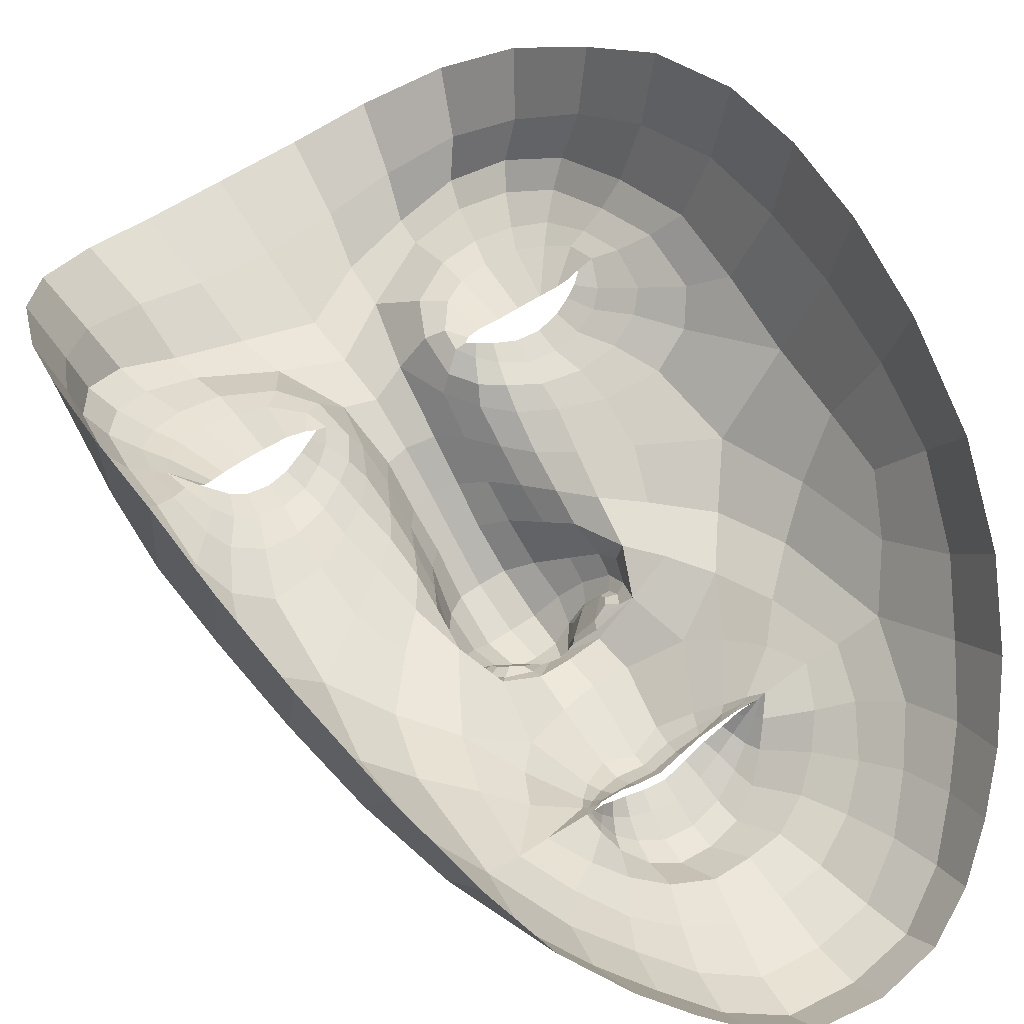
<metadata>
{"format":"obj","ext":"obj","renderer":"f3d","projection":"perspective","resolution":1024,"background":"white","views":[{"elev":55.0,"azim":148.8,"up":"+Z"}]}
</metadata>
<code>
o face_face.002
v 0.4998 0.5134 -0.03715
v 0.5011 0.4483 -0.05904
v 0.5 0.4689 -0.03325
v 0.4956 0.3966 -0.04007
v 0.5022 0.4314 -0.06169
v 0.5037 0.4109 -0.05568
v 0.5075 0.363 -0.02089
v 0.4301 0.3583 0.02271
v 0.5102 0.3219 -0.009703
v 0.5115 0.3001 -0.009574
v 0.5154 0.233 0.009939
v 0.4997 0.519 -0.03624
v 0.4995 0.5246 -0.0329
v 0.4993 0.5285 -0.02823
v 0.4991 0.5315 -0.02839
v 0.4991 0.5396 -0.03068
v 0.4988 0.5497 -0.03367
v 0.4984 0.5602 -0.03299
v 0.4924 0.5747 -0.02376
v 0.5006 0.4579 -0.05397
v 0.4912 0.4585 -0.03916
v 0.3925 0.3047 0.0822
v 0.4588 0.3722 0.01004
v 0.4476 0.3735 0.0109
v 0.4371 0.3725 0.01421
v 0.4239 0.365 0.02384
v 0.4689 0.3677 0.01155
v 0.4476 0.3224 0.008937
v 0.46 0.3251 0.009157
v 0.4355 0.3248 0.01239
v 0.427 0.3319 0.0166
v 0.4131 0.3759 0.02857
v 0.4499 0.5986 -0.01256
v 0.4264 0.3554 0.02661
v 0.3819 0.3725 0.07943
v 0.4016 0.3652 0.04106
v 0.4482 0.4398 -0.006821
v 0.4875 0.5086 -0.03525
v 0.4887 0.5227 -0.03112
v 0.4753 0.5135 -0.02905
v 0.4671 0.5196 -0.02169
v 0.4793 0.5232 -0.02682
v 0.4719 0.5251 -0.01991
v 0.4459 0.5445 -0.008278
v 0.4921 0.4473 -0.05793
v 0.4916 0.4312 -0.06022
v 0.4119 0.3137 0.02265
v 0.4727 0.4003 -0.004617
v 0.4688 0.4467 -0.03029
v 0.4683 0.4389 -0.02648
v 0.4153 0.4381 0.007647
v 0.4936 0.4123 -0.05214
v 0.4401 0.2899 0.004601
v 0.424 0.2984 0.01312
v 0.4063 0.2751 0.06296
v 0.4878 0.3066 -0.0061
v 0.4704 0.3328 0.01195
v 0.4392 0.5288 -0.004126
v 0.3849 0.5293 0.09308
v 0.4765 0.4563 -0.0269
v 0.4845 0.4616 -0.02888
v 0.4578 0.5307 -0.005555
v 0.4605 0.5304 -0.008727
v 0.4185 0.2889 0.01976
v 0.4682 0.4554 -0.02493
v 0.4608 0.291 -0.001867
v 0.4598 0.2778 -0.002644
v 0.4527 0.2374 0.02336
v 0.4133 0.2876 0.0387
v 0.4572 0.2638 0.01027
v 0.4056 0.3095 0.03323
v 0.4001 0.3117 0.05665
v 0.4879 0.5165 -0.03449
v 0.4773 0.5188 -0.02857
v 0.4694 0.5225 -0.0218
v 0.4789 0.4599 -0.02492
v 0.4592 0.5306 -0.007229
v 0.4637 0.5331 -0.01466
v 0.4618 0.5301 -0.00906
v 0.4813 0.4485 -0.0415
v 0.4736 0.5268 -0.01834
v 0.4808 0.5259 -0.02286
v 0.4894 0.5265 -0.02674
v 0.4785 0.5727 -0.0232
v 0.4852 0.557 -0.03194
v 0.4864 0.5467 -0.03232
v 0.4878 0.5368 -0.02903
v 0.4893 0.5295 -0.0268
v 0.4736 0.5285 -0.01828
v 0.4712 0.5319 -0.02052
v 0.4687 0.5364 -0.02286
v 0.4663 0.5417 -0.02139
v 0.4535 0.4993 -0.01679
v 0.3758 0.4478 0.117
v 0.5003 0.463 -0.04021
v 0.468 0.5292 -0.01291
v 0.466 0.531 -0.01445
v 0.487 0.4684 -0.03034
v 0.4714 0.4662 -0.01815
v 0.4858 0.465 -0.02974
v 0.4604 0.4098 -0.001801
v 0.4417 0.4198 0.000718
v 0.4663 0.4471 -0.02089
v 0.4253 0.2519 0.0417
v 0.4315 0.271 0.02364
v 0.437 0.2781 0.008141
v 0.4541 0.5551 -0.01463
v 0.4861 0.2841 -0.008346
v 0.4836 0.264 0.002296
v 0.4815 0.2321 0.01247
v 0.4286 0.3698 0.01921
v 0.4 0.3882 0.03394
v 0.476 0.3626 0.0135
v 0.4146 0.3401 0.02631
v 0.4811 0.3891 -0.007794
v 0.475 0.4386 -0.04065
v 0.3893 0.4 0.04504
v 0.4064 0.3974 0.02265
v 0.4203 0.4022 0.01169
v 0.4422 0.3998 0.006864
v 0.4587 0.3934 0.004812
v 0.4717 0.3854 0.002629
v 0.4968 0.3665 -0.01684
v 0.3895 0.434 0.0388
v 0.4058 0.3385 0.03244
v 0.4954 0.457 -0.05321
v 0.4728 0.4155 -0.01079
v 0.3776 0.3752 0.116
v 0.4817 0.3755 0.001934
v 0.4653 0.4494 -0.01026
v 0.4203 0.3549 0.02857
v 0.4752 0.4293 -0.0358
v 0.3786 0.4876 0.1081
v 0.477 0.3571 0.0169
v 0.4841 0.4186 -0.04594
v 0.4055 0.564 0.03098
v 0.4047 0.5855 0.04932
v 0.3781 0.441 0.07821
v 0.3941 0.5423 0.04684
v 0.3906 0.3399 0.07159
v 0.4457 0.6165 -0.007677
v 0.4963 0.4621 -0.03939
v 0.4624 0.428 -0.007761
v 0.3919 0.371 0.05227
v 0.4399 0.3619 0.01573
v 0.4487 0.3635 0.01294
v 0.4615 0.5358 -0.01299
v 0.3904 0.4673 0.0389
v 0.4647 0.6417 -0.005972
v 0.4323 0.6202 0.01787
v 0.4192 0.6062 0.0316
v 0.5134 0.2669 -0.000349
v 0.4891 0.6464 -0.009551
v 0.4579 0.363 0.01253
v 0.4671 0.3606 0.01418
v 0.4734 0.3588 0.01668
v 0.3981 0.3385 0.04425
v 0.4679 0.3515 0.01348
v 0.4585 0.3502 0.01181
v 0.4496 0.3498 0.01237
v 0.4404 0.3508 0.01494
v 0.4339 0.3526 0.01823
v 0.3834 0.3363 0.102
v 0.4341 0.36 0.01944
v 0.4988 0.4836 -0.03195
v 0.4645 0.4898 -0.02151
v 0.4765 0.4526 -0.03054
v 0.4845 0.4839 -0.03103
v 0.5089 0.3439 -0.01101
v 0.4181 0.5851 0.01823
v 0.4311 0.6011 0.005788
v 0.465 0.6281 -0.01939
v 0.394 0.5621 0.07195
v 0.4743 0.3543 0.01558
v 0.488 0.3913 -0.02299
v 0.4894 0.6325 -0.02264
v 0.4469 0.6324 0.003746
v 0.3802 0.4777 0.07282
v 0.4807 0.5283 -0.02287
v 0.4783 0.5339 -0.02529
v 0.4762 0.5412 -0.02798
v 0.4744 0.5501 -0.02729
v 0.4647 0.565 -0.02043
v 0.4659 0.5276 -0.01375
v 0.4635 0.5265 -0.01369
v 0.4615 0.5252 -0.01343
v 0.4446 0.5127 -0.01029
v 0.4052 0.4742 0.01591
v 0.4892 0.3765 -0.01144
v 0.4861 0.3425 0.01007
v 0.4794 0.3459 0.01408
v 0.468 0.5283 -0.01296
v 0.4014 0.5159 0.0284
v 0.4959 0.3399 -0.003868
v 0.4571 0.5815 -0.01577
v 0.505 0.3945 -0.04379
v 0.496 0.3822 -0.02943
v 0.5062 0.3792 -0.0319
v 0.4791 0.4168 -0.02499
v 0.4903 0.6141 -0.02705
v 0.4914 0.593 -0.02511
v 0.4736 0.5905 -0.02274
v 0.4343 0.5515 -0.002266
v 0.455 0.4623 -0.008633
v 0.4442 0.5689 -0.008985
v 0.4299 0.4583 -0.004278
v 0.4436 0.4779 -0.008568
v 0.4192 0.4857 0.002048
v 0.4682 0.6104 -0.02354
v 0.4723 0.4274 -0.01802
v 0.4235 0.5648 0.007161
v 0.4362 0.5829 -0.001748
v 0.4275 0.5305 0.001051
v 0.3922 0.4961 0.03997
v 0.4135 0.5336 0.01196
v 0.3846 0.5117 0.06445
v 0.4339 0.4999 -0.005137
v 0.4807 0.4031 -0.0164
v 0.4781 0.4455 -0.04336
v 0.4719 0.4516 -0.032
v 0.4827 0.4337 -0.05066
v 0.478 0.3241 0.007769
v 0.4602 0.3114 0.006488
v 0.4443 0.3089 0.007178
v 0.4306 0.3136 0.01146
v 0.4204 0.3232 0.01801
v 0.412 0.3595 0.033
v 0.3781 0.4061 0.07929
v 0.4184 0.3817 0.02221
v 0.4294 0.3858 0.01513
v 0.4443 0.386 0.0104
v 0.459 0.3825 0.008377
v 0.471 0.3766 0.008674
v 0.4795 0.3705 0.008382
v 0.376 0.4113 0.1204
v 0.472 0.4573 -0.0269
v 0.4869 0.4046 -0.03295
v 0.485 0.4452 -0.05228
v 0.4905 0.4547 -0.04865
v 0.4853 0.4488 -0.0471
v 0.4748 0.463 -0.02377
v 0.4922 0.4559 -0.05167
v 0.4932 0.4609 -0.03924
v 0.4809 0.3566 0.01517
v 0.4864 0.3604 0.00816
v 0.4896 0.3619 0.000131
v 0.4298 0.354 0.02183
v 0.4211 0.3414 0.02257
v 0.5143 0.3981 -0.04033
v 0.5894 0.3719 0.02086
v 0.5102 0.4603 -0.03942
v 0.6296 0.323 0.07901
v 0.558 0.3793 0.009014
v 0.5685 0.3825 0.009656
v 0.5788 0.3839 0.01263
v 0.594 0.3782 0.02185
v 0.5493 0.374 0.0108
v 0.5759 0.3341 0.007441
v 0.5633 0.335 0.00799
v 0.5879 0.3377 0.01058
v 0.5957 0.3456 0.01461
v 0.6018 0.3895 0.02659
v 0.5349 0.6058 -0.01343
v 0.5939 0.3688 0.02465
v 0.6339 0.3921 0.07605
v 0.6142 0.3783 0.03855
v 0.5572 0.4498 -0.007673
v 0.5118 0.511 -0.03569
v 0.5096 0.525 -0.03149
v 0.5229 0.518 -0.02993
v 0.5298 0.5258 -0.02281
v 0.5181 0.527 -0.02756
v 0.5247 0.5303 -0.02081
v 0.5444 0.5543 -0.009491
v 0.5102 0.4489 -0.05809
v 0.5129 0.433 -0.06046
v 0.6106 0.3287 0.02026
v 0.5379 0.4058 -0.005268
v 0.5351 0.4528 -0.03125
v 0.5368 0.4451 -0.02746
v 0.5913 0.4536 0.006169
v 0.5137 0.414 -0.0524
v 0.5857 0.3057 0.003476
v 0.6008 0.3138 0.01143
v 0.6196 0.2912 0.05999
v 0.5355 0.3162 -0.006195
v 0.5523 0.341 0.01099
v 0.5538 0.5405 -0.005383
v 0.6156 0.5486 0.09044
v 0.5257 0.4611 -0.02775
v 0.5169 0.4649 -0.02928
v 0.5369 0.539 -0.006757
v 0.5344 0.538 -0.009834
v 0.6066 0.3037 0.01763
v 0.5347 0.4617 -0.02584
v 0.5649 0.3052 -0.002648
v 0.567 0.2919 -0.003631
v 0.5773 0.2468 0.0219
v 0.6119 0.3009 0.03602
v 0.57 0.2711 0.00886
v 0.6169 0.3232 0.03042
v 0.6222 0.3274 0.05346
v 0.5109 0.5189 -0.0349
v 0.5205 0.5231 -0.0294
v 0.5274 0.5282 -0.02284
v 0.5228 0.4643 -0.02548
v 0.5356 0.5386 -0.008379
v 0.5319 0.5406 -0.01577
v 0.533 0.5374 -0.01015
v 0.5215 0.4523 -0.04213
v 0.5228 0.5316 -0.0192
v 0.5164 0.5294 -0.02356
v 0.5085 0.5286 -0.02713
v 0.5073 0.5756 -0.02349
v 0.511 0.5605 -0.03239
v 0.5105 0.5497 -0.03282
v 0.5097 0.5394 -0.02953
v 0.5083 0.5316 -0.02723
v 0.5226 0.5336 -0.01913
v 0.525 0.538 -0.02142
v 0.5274 0.5435 -0.02372
v 0.5295 0.5497 -0.02232
v 0.5431 0.5084 -0.01807
v 0.6322 0.4688 0.1142
v 0.5274 0.5353 -0.01392
v 0.5296 0.5378 -0.01555
v 0.5134 0.4711 -0.03065
v 0.5301 0.4722 -0.01881
v 0.5151 0.4681 -0.03008
v 0.5489 0.4175 -0.00249
v 0.5665 0.4308 -0.000164
v 0.538 0.4538 -0.02183
v 0.6034 0.2652 0.03937
v 0.5957 0.2816 0.02153
v 0.5898 0.2933 0.0066
v 0.5348 0.5629 -0.01563
v 0.5396 0.2943 -0.008622
v 0.5433 0.2682 0.001581
v 0.5489 0.2373 0.0118
v 0.5881 0.3828 0.01733
v 0.6125 0.4025 0.03155
v 0.5434 0.3688 0.01279
v 0.6057 0.354 0.02407
v 0.5309 0.3932 -0.008323
v 0.5293 0.4436 -0.04136
v 0.6232 0.419 0.04228
v 0.6047 0.4129 0.02053
v 0.5903 0.4166 0.0101
v 0.5691 0.4106 0.005869
v 0.5539 0.4013 0.004067
v 0.5424 0.3919 0.001981
v 0.5177 0.3681 -0.01703
v 0.6193 0.4534 0.03612
v 0.6135 0.3524 0.02969
v 0.506 0.4579 -0.05336
v 0.5356 0.421 -0.01151
v 0.6371 0.3958 0.1133
v 0.5339 0.3816 0.001441
v 0.5389 0.4563 -0.01102
v 0.5994 0.3685 0.02661
v 0.5307 0.4343 -0.03651
v 0.626 0.508 0.1053
v 0.5438 0.3632 0.01616
v 0.5226 0.422 -0.04642
v 0.588 0.5793 0.02884
v 0.588 0.6005 0.04753
v 0.6309 0.4615 0.07484
v 0.6032 0.5598 0.04417
v 0.6282 0.3578 0.06819
v 0.5373 0.6238 -0.008695
v 0.5045 0.4628 -0.03949
v 0.5445 0.4354 -0.008585
v 0.6228 0.3834 0.04933
v 0.5783 0.374 0.01426
v 0.5692 0.3731 0.01164
v 0.534 0.5439 -0.01419
v 0.6148 0.4865 0.03637
v 0.5147 0.6457 -0.006405
v 0.5529 0.6295 0.0166
v 0.5694 0.6181 0.03013
v 0.5606 0.3706 0.01147
v 0.5524 0.3671 0.01331
v 0.5468 0.365 0.01588
v 0.6207 0.3509 0.04126
v 0.5534 0.3579 0.01242
v 0.5627 0.357 0.01064
v 0.5718 0.3579 0.01095
v 0.581 0.3605 0.01324
v 0.5871 0.3637 0.01649
v 0.635 0.3561 0.09903
v 0.5846 0.3733 0.01772
v 0.5334 0.4968 -0.02247
v 0.5261 0.4574 -0.03121
v 0.5134 0.4869 -0.03146
v 0.5716 0.5977 0.01648
v 0.5553 0.6111 0.004315
v 0.5154 0.6323 -0.01992
v 0.6025 0.5794 0.06954
v 0.5468 0.3607 0.0147
v 0.5232 0.3941 -0.0234
v 0.5351 0.6391 0.002776
v 0.625 0.4979 0.06959
v 0.5162 0.5321 -0.02355
v 0.5185 0.5387 -0.02604
v 0.5204 0.5469 -0.02877
v 0.5218 0.5566 -0.02808
v 0.5225 0.5703 -0.02115
v 0.5298 0.5339 -0.0149
v 0.5322 0.5334 -0.01489
v 0.5344 0.5324 -0.01474
v 0.5502 0.5235 -0.01163
v 0.5979 0.4913 0.01407
v 0.5242 0.3794 -0.01181
v 0.5349 0.3485 0.00937
v 0.5422 0.3525 0.01333
v 0.5275 0.5342 -0.01394
v 0.5975 0.533 0.02627
v 0.5235 0.3453 -0.004142
v 0.5293 0.5879 -0.01652
v 0.5162 0.3838 -0.02963
v 0.5287 0.4212 -0.02561
v 0.5107 0.5938 -0.02313
v 0.5569 0.5628 -0.003524
v 0.5473 0.471 -0.00962
v 0.5443 0.5779 -0.01004
v 0.5735 0.4714 -0.005268
v 0.5567 0.4887 -0.009699
v 0.5813 0.5004 0.000751
v 0.5141 0.6144 -0.02405
v 0.5345 0.4329 -0.01882
v 0.5675 0.5773 0.005645
v 0.5515 0.5927 -0.002956
v 0.5667 0.5437 -0.00035
v 0.61 0.5149 0.0375
v 0.5819 0.5485 0.01026
v 0.6169 0.5311 0.06137
v 0.5638 0.5124 -0.006467
v 0.5291 0.4073 -0.01698
v 0.5251 0.4499 -0.04404
v 0.531 0.4573 -0.03282
v 0.5218 0.4373 -0.0513
v 0.545 0.3329 0.00686
v 0.5637 0.3234 0.005463
v 0.58 0.3227 0.006029
v 0.5932 0.3278 0.009845
v 0.6021 0.3379 0.01603
v 0.6057 0.3728 0.03085
v 0.6343 0.4264 0.07588
v 0.5959 0.3955 0.02038
v 0.5841 0.3982 0.01366
v 0.5694 0.3955 0.009266
v 0.5558 0.3895 0.00751
v 0.5453 0.3825 0.008019
v 0.538 0.3759 0.007817
v 0.6354 0.4322 0.1176
v 0.5303 0.4628 -0.02769
v 0.5221 0.4075 -0.03342
v 0.5178 0.4483 -0.05267
v 0.5112 0.4567 -0.04885
v 0.5172 0.4519 -0.04751
v 0.5268 0.4682 -0.02439
v 0.5093 0.4575 -0.05186
v 0.5078 0.4623 -0.03943
v 0.5395 0.3627 0.01452
v 0.5323 0.3657 0.007716
v 0.5276 0.3675 -0.000188
v 0.591 0.3664 0.02001
v 0.6003 0.3553 0.02056
v 0.4512 0.3546 0.01662
v 0.4618 0.3544 0.01662
v 0.4514 0.3417 0.01662
v 0.4405 0.3546 0.01662
v 0.4509 0.3671 0.01662
v 0.5726 0.3635 0.01528
v 0.5847 0.3651 0.01528
v 0.5737 0.3492 0.01528
v 0.5604 0.3618 0.01528
v 0.5714 0.3777 0.01528
f 338 339 11 152
f 300 298 339 338
f 334 333 298 300
f 285 333 334 299
f 302 252 285 299
f 369 390 252 302
f 265 357 390 369
f 448 455 357 265
f 367 324 455 448
f 402 362 324 367
f 436 289 362 402
f 368 398 289 436
f 110 109 152 11
f 68 70 109 110
f 104 105 70 68
f 368 365 366 398
f 395 380 366 365
f 396 379 380 395
f 370 401 379 396
f 397 378 401 370
f 176 153 378 397
f 176 172 149 153
f 172 141 177 149
f 150 177 141 171
f 170 151 150 171
f 170 136 137 151
f 136 139 173 137
f 139 216 59 173
f 216 178 133 59
f 178 138 94 133
f 94 138 228 235
f 228 35 128 235
f 140 163 128 35
f 72 22 163 140
f 69 55 22 72
f 105 104 55 69
f 429 200 176 397
f 263 429 397 370
f 396 432 263 370
f 395 431 432 396
f 365 435 431 395
f 368 417 435 365
f 417 368 436 434
f 402 377 434 436
f 377 402 367 353
f 353 367 448 346
f 373 346 448 265
f 384 373 265 369
f 301 384 369 302
f 294 301 302 299
f 335 294 299 334
f 200 209 172 176
f 209 33 141 172
f 212 171 141 33
f 212 211 170 171
f 205 203 211 212
f 211 215 136 170
f 193 139 136 215
f 193 214 216 139
f 148 178 216 214
f 178 148 124 138
f 228 138 124 117
f 144 35 228 117
f 157 140 35 144
f 157 71 72 140
f 64 69 72 71
f 64 106 105 69
f 67 70 105 106
f 109 70 67 108
f 10 152 109 108
f 337 338 152 10
f 297 300 338 337
f 335 334 300 297
f 212 33 195 205
f 195 33 209 202
f 9 286 337 10
f 337 286 296 297
f 297 296 283 335
f 283 284 294 335
f 284 277 301 294
f 277 354 384 301
f 354 266 373 384
f 266 341 346 373
f 341 347 353 346
f 348 281 353 347
f 412 377 353 281
f 437 433 435 428
f 423 431 435 433
f 432 431 423 425
f 425 419 263 432
f 419 422 429 263
f 422 201 200 429
f 201 202 209 200
f 203 213 215 211
f 193 188 148 214
f 188 51 124 148
f 118 112 117 124
f 112 36 144 117
f 36 125 157 144
f 125 47 71 157
f 47 54 64 71
f 54 53 106 64
f 53 66 67 106
f 66 56 108 67
f 56 9 10 108
f 51 119 118 124
f 102 120 119 51
f 101 121 120 102
f 48 122 121 101
f 115 129 122 48
f 246 129 115 189
f 194 246 189 123
f 123 7 169 194
f 418 169 7 352
f 352 413 466 418
f 344 358 466 413
f 278 351 358 344
f 330 350 351 278
f 350 330 331 349
f 331 281 348 349
f 286 9 169 418
f 9 56 194 169
f 418 414 442 286
f 286 442 443 296
f 444 283 296 443
f 445 284 283 444
f 445 446 277 284
f 354 277 446 343
f 354 343 447 266
f 447 262 341 266
f 418 466 465 414
f 351 453 454 358
f 452 453 351 350
f 451 452 350 349
f 450 451 349 348
f 449 450 348 347
f 262 449 347 341
f 454 465 466 358
f 415 287 442 414
f 287 259 443 442
f 259 258 444 443
f 261 446 445 260
f 258 260 445 444
f 261 468 343 446
f 468 360 447 343
f 360 256 262 447
f 340 449 262 256
f 340 255 450 449
f 255 254 451 450
f 254 253 452 451
f 257 453 452 253
f 257 342 454 453
f 342 464 465 454
f 464 415 414 465
f 224 223 66 53
f 223 222 56 66
f 190 194 56 222
f 190 245 246 194
f 245 234 129 246
f 234 233 122 129
f 233 232 121 122
f 232 231 120 121
f 231 230 119 120
f 119 230 229 118
f 229 32 112 118
f 32 227 36 112
f 227 114 125 36
f 114 226 47 125
f 226 225 54 47
f 225 224 53 54
f 28 29 223 224
f 29 57 222 223
f 57 191 190 222
f 244 245 190 191
f 244 113 234 245
f 113 27 233 234
f 27 23 232 233
f 23 24 231 232
f 24 25 230 231
f 25 111 229 230
f 229 111 26 32
f 227 32 26 131
f 131 248 114 227
f 248 31 226 114
f 31 30 225 226
f 30 28 224 225
f 161 160 28 30
f 29 28 160 159
f 159 158 57 29
f 158 174 191 57
f 174 134 244 191
f 31 161 30
f 162 161 31 248
f 162 248 131 34 247
f 8 34 131 26
f 164 8 26 111
f 145 164 111 25
f 146 145 25 24
f 154 146 24 23
f 155 154 23 27
f 156 155 27 113
f 134 156 113 244
f 385 386 259 287
f 387 258 259 386
f 388 260 258 387
f 389 261 260 388
f 467 468 261 389
f 375 381 253 254
f 375 254 255 374
f 255 340 391 374
f 391 340 256 264 250
f 264 256 360 468
f 264 468 467
f 415 399 385 287
f 257 253 381 382
f 382 383 342 257
f 363 464 342 383
f 363 399 415 464
f 206 37 102 51
f 143 127 48 101
f 127 218 115 48
f 218 175 189 115
f 175 197 123 189
f 7 123 197 198
f 198 420 352 7
f 143 101 102 37
f 400 413 352 420
f 438 344 413 400
f 356 278 344 438
f 372 330 278 356
f 267 331 330 372
f 426 281 331 267
f 208 206 51 188
f 215 208 188 193
f 213 217 208 215
f 207 206 208 217
f 204 37 206 207
f 130 143 37 204
f 210 127 143 130
f 199 218 127 210
f 237 175 218 199
f 4 197 175 237
f 196 198 197 4
f 249 420 198 196
f 457 400 420 249
f 421 438 400 457
f 430 356 438 421
f 359 372 356 430
f 424 267 372 359
f 267 424 427 426
f 437 428 426 427
f 407 314 422 419
f 426 428 412 281
f 428 435 417 412
f 434 412 417
f 412 434 377
f 19 201 422 314
f 84 202 201 19
f 183 195 202 84
f 107 205 195 183
f 44 203 205 107
f 58 213 203 44
f 187 217 213 58
f 93 207 217 187
f 166 207 93
f 99 204 207 166
f 425 336 407 419
f 423 274 336 425
f 433 288 274 423
f 411 410 288 433
f 433 437 411
f 427 323 411 437
f 427 392 323
f 424 328 392 427
f 196 4 52 6
f 282 249 196 6
f 364 457 249 282
f 361 421 457 364
f 280 430 421 361
f 430 280 359
f 328 424 359
f 359 332 295 328
f 332 359 280
f 280 279 295 332
f 279 280 361 345
f 441 345 361 364
f 276 441 364 282
f 5 276 282 6
f 52 46 5 6
f 237 135 52 4
f 199 132 135 237
f 210 50 132 199
f 130 50 210
f 52 135 221 46
f 132 116 221 135
f 49 116 132 50
f 103 50 130
f 65 49 50 103
f 130 99 65 103
f 204 99 130
f 2 275 276 5
f 46 45 2 5
f 458 441 276 275
f 458 439 345 441
f 279 345 439 440
f 279 440 456 295
f 238 45 46 221
f 219 238 221 116
f 220 219 116 49
f 236 220 49 65
f 241 236 65 99
f 2 45 126 20
f 275 2 20 355
f 462 458 275 355
f 459 460 458 462
f 355 20 95 371
f 95 3 327 371
f 95 20 126 142
f 3 95 142 98
f 371 463 462 355
f 463 371 327 329
f 40 166 93 41
f 166 40 38 168
f 165 168 38 1
f 268 394 165 1
f 392 394 268 270
f 323 392 270 271
f 411 323 271 410
f 314 407 406 315
f 406 407 336 322
f 376 322 336 274
f 292 376 274 288
f 409 292 288 410
f 305 409 410 271
f 304 305 271 270
f 303 304 270 268
f 12 303 268 1
f 1 38 73 12
f 73 38 40 74
f 42 74 75
f 75 74 40 41
f 73 74 42 39
f 13 12 73 39
f 303 12 13 269
f 272 304 303 269
f 273 305 304 272
f 408 409 305 273
f 307 292 409 408
f 307 376 292
f 321 322 376 308
f 405 406 322 321
f 316 315 406 405
f 18 19 314 315
f 84 19 18 85
f 183 84 85 182
f 107 183 182 92
f 44 107 92 147
f 44 147 62 58
f 62 186 187 58
f 186 41 93 187
f 75 41 186 185
f 62 77 185 186
f 78 77 62 147
f 91 78 147 92
f 91 92 182 181
f 181 182 85 86
f 86 85 18 17
f 17 18 315 316
f 14 13 39 83
f 313 269 13 14
f 83 39 42 82
f 312 272 269 313
f 311 273 272 312
f 416 408 273 311
f 99 166 168 98
f 168 165 3 98
f 3 165 394 327
f 394 392 328 327
f 75 43 82 42
f 43 75 185
f 82 43 81
f 184 81 43 185
f 63 192 184 77
f 185 77 184 81
f 192 81 184
f 79 63 192
f 97 63 77 78
f 96 79 63 97
f 90 97 78 91
f 180 90 91 181
f 87 180 181 86
f 16 87 86 17
f 317 16 17 316
f 404 317 316 405
f 320 404 405 321
f 326 320 321 308
f 293 308 376 307
f 293 307 408 416
f 293 416 309
f 326 308 293 309
f 325 326 309
f 319 320 326 325
f 320 319 403 404
f 404 403 318 317
f 317 318 15 16
f 16 15 88 87
f 87 88 179 180
f 89 90 180 179
f 97 90 89 96
f 439 458 460 310
f 393 440 439 310
f 456 440 393 290
f 295 456 461
f 328 295 461
f 461 456 290 306
f 306 291 329 461
f 328 461 329 327
f 463 329 291 251
f 463 251 459 462
f 251 310 460 459
f 310 251 291 393
f 306 290 393 291
f 242 126 45 238
f 243 142 126 242
f 100 98 142 243
f 99 98 100
f 61 241 99 100
f 21 61 100 243
f 239 21 243 242
f 240 239 242 238
f 80 240 238 219
f 167 80 219 220
f 60 167 220 236
f 76 60 236 241
f 76 241 61
f 60 76 61 167
f 80 167 61 21
f 240 80 21 239
l 291 329
l 329 327
l 241 76

</code>
